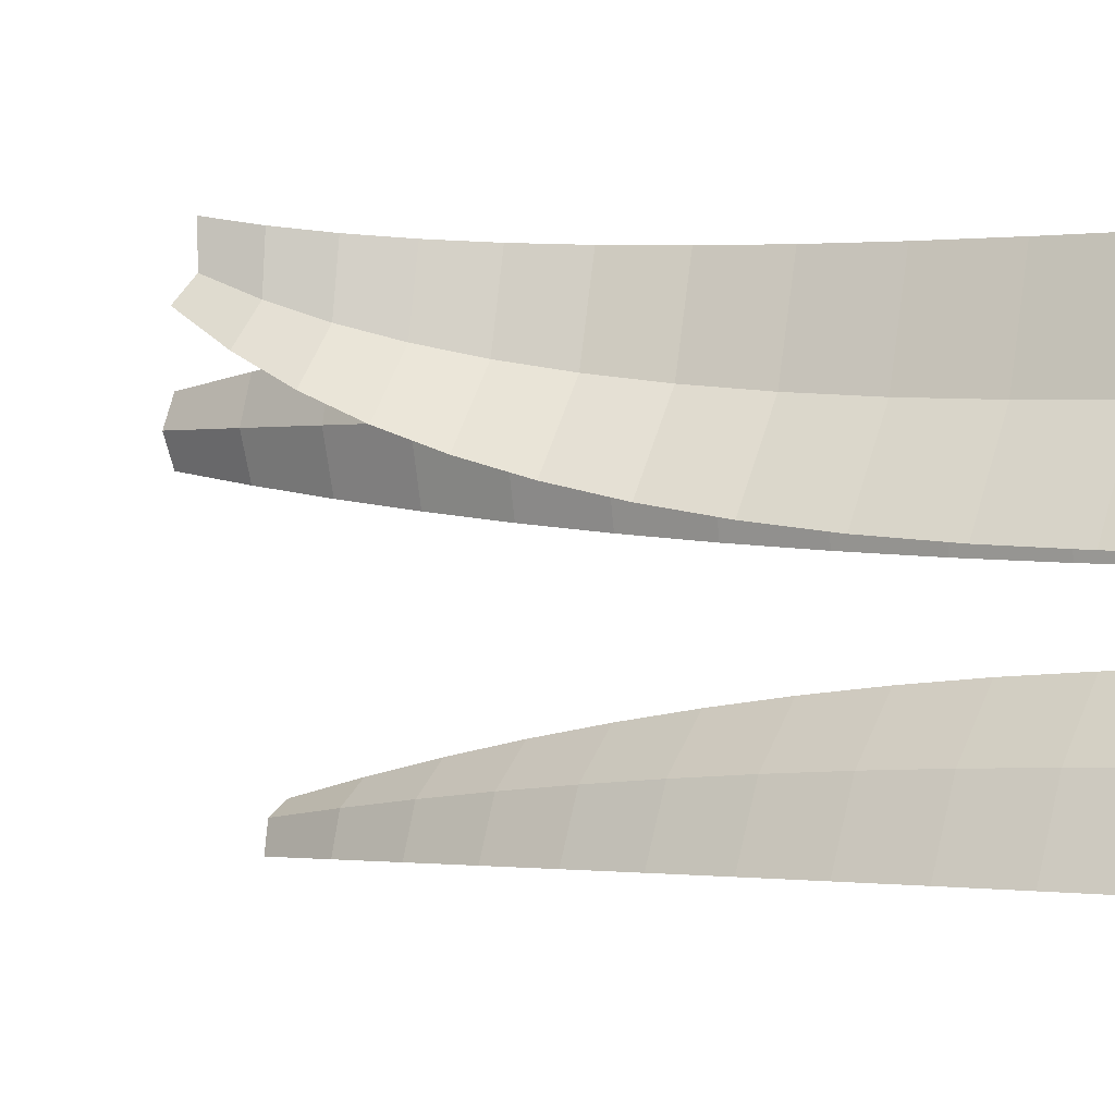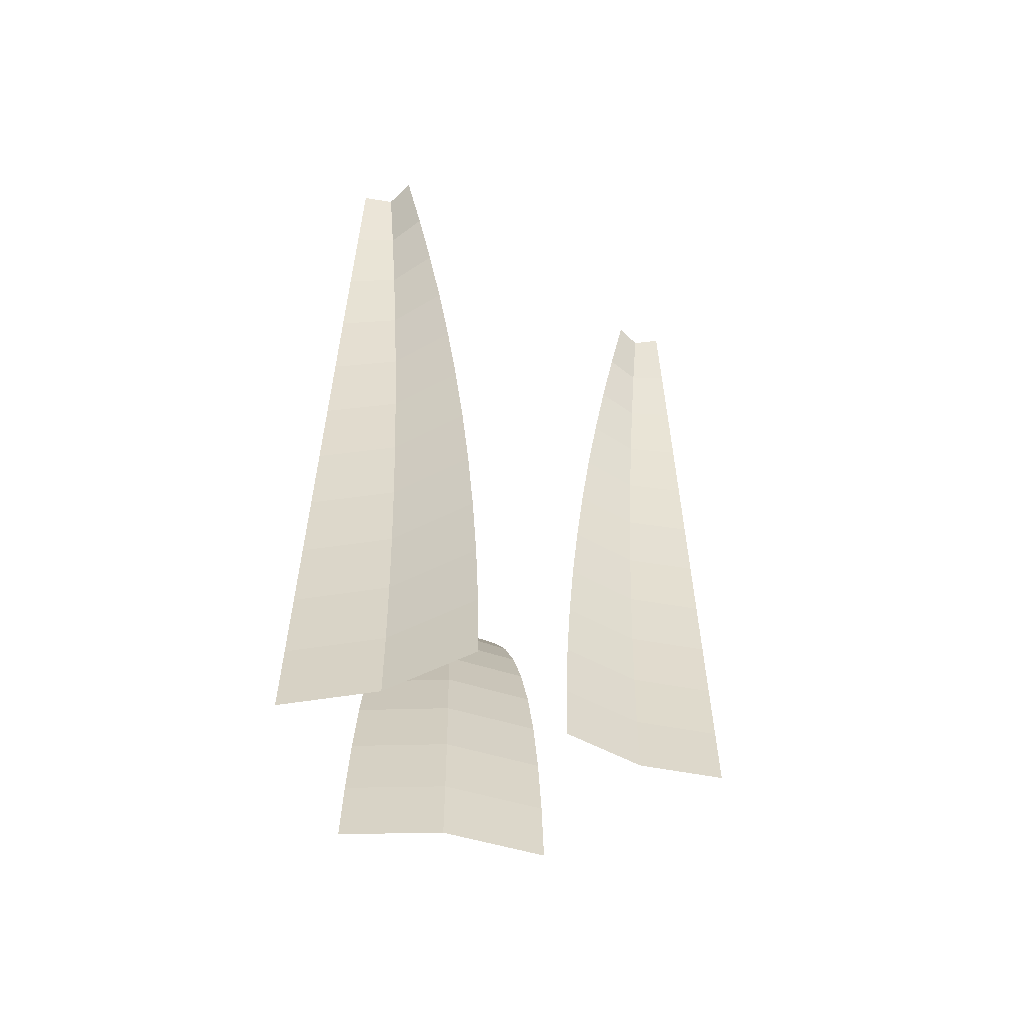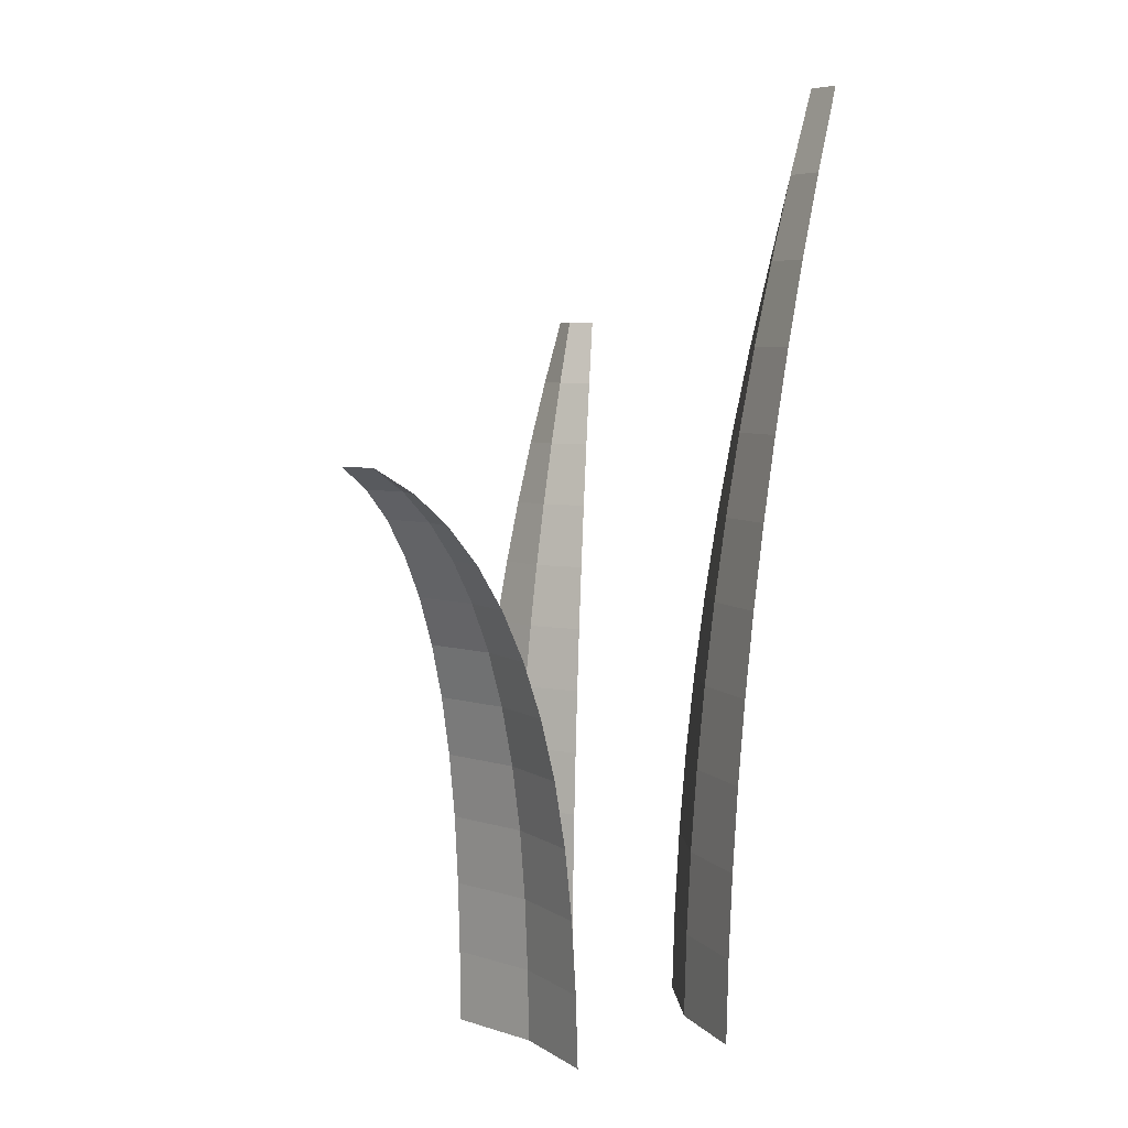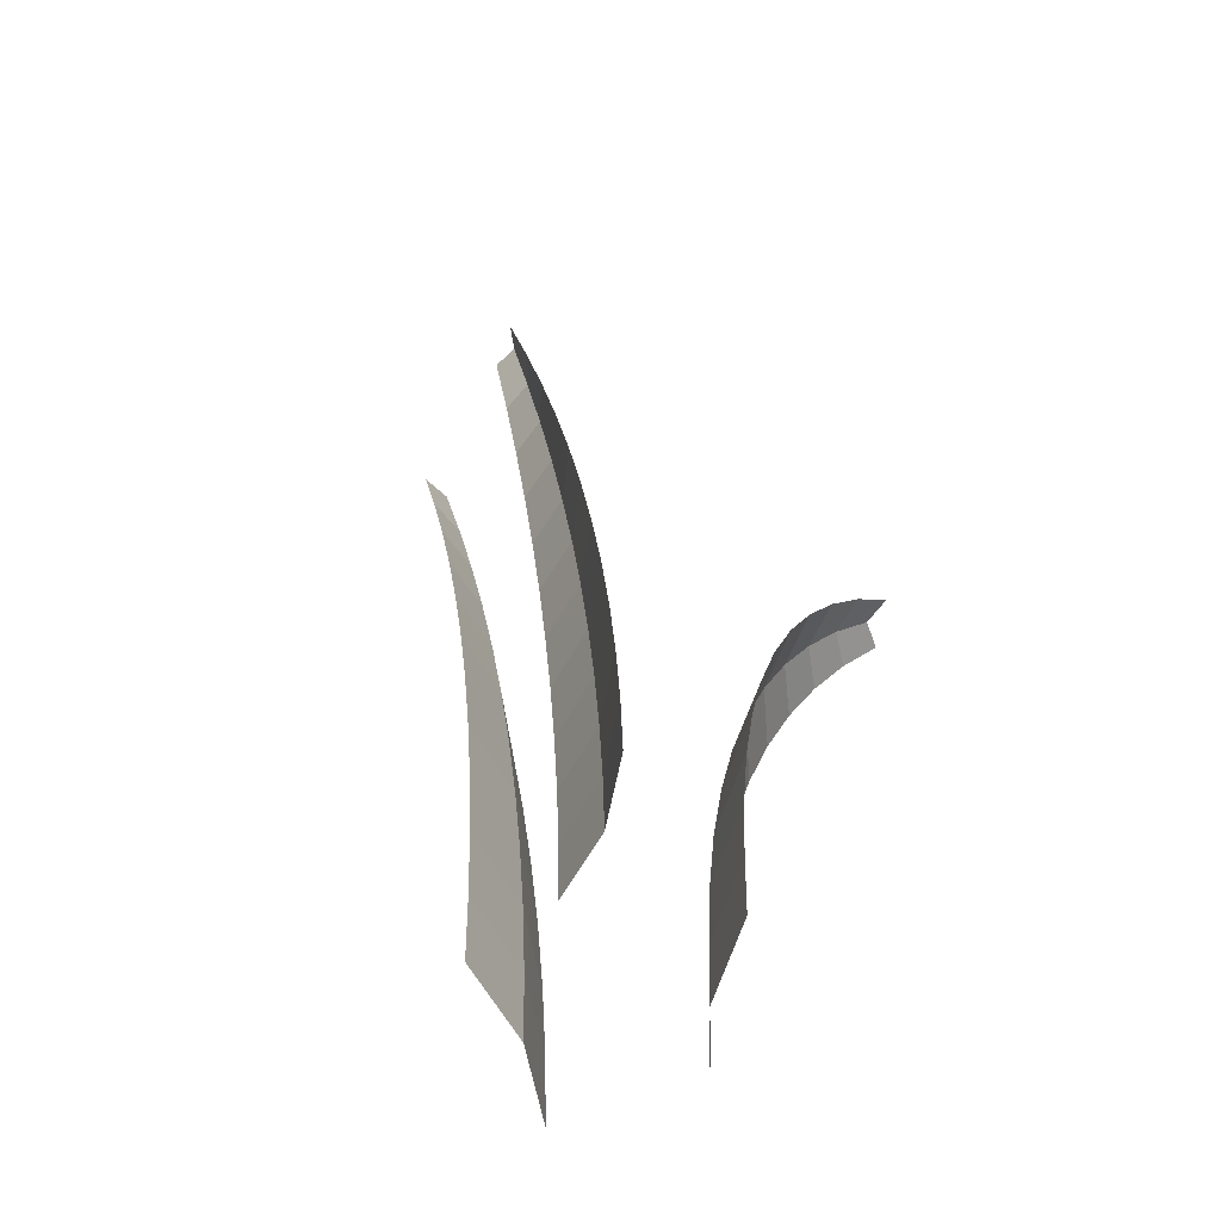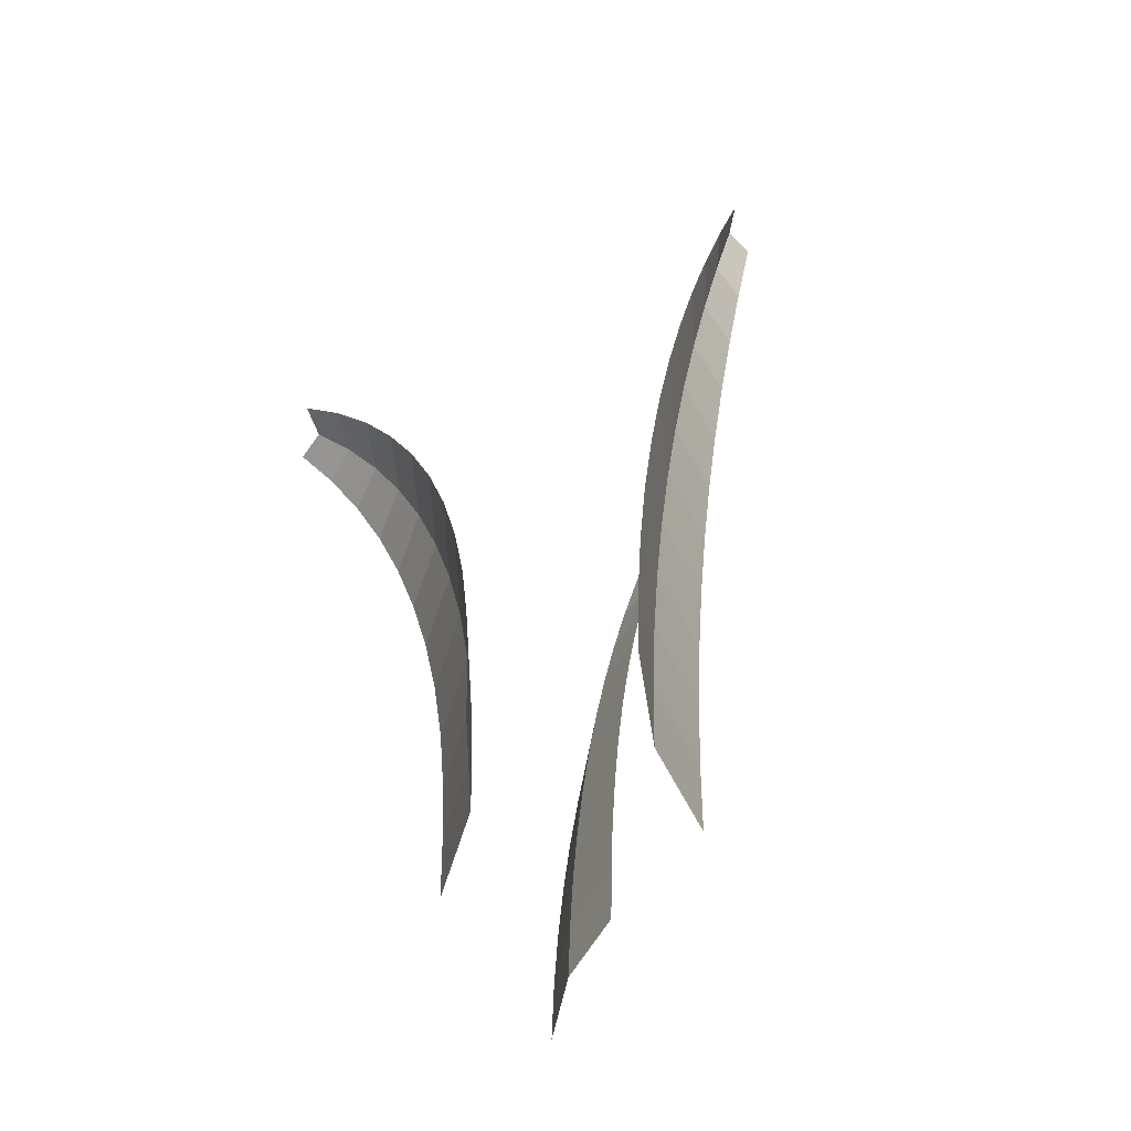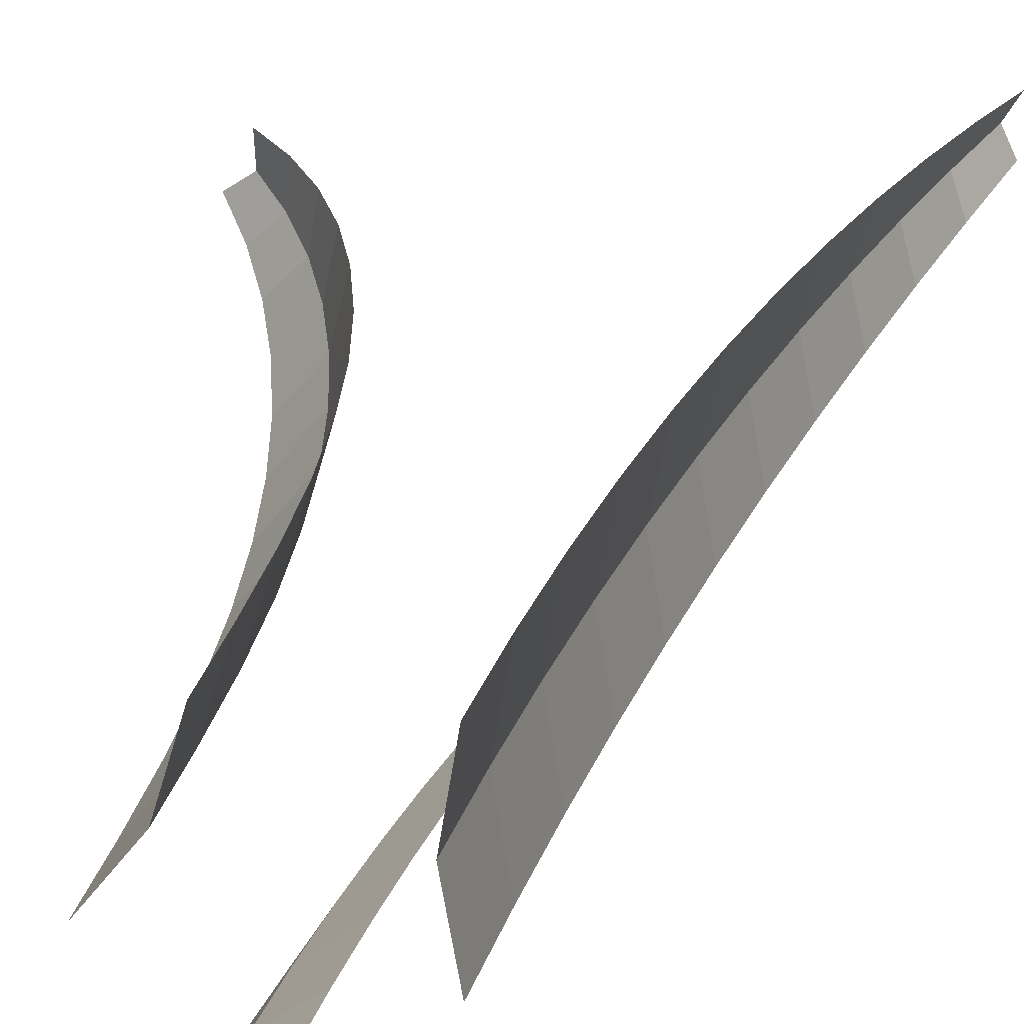
<metadata>
{"format":"obj","ext":"obj","renderer":"f3d","projection":"perspective","resolution":1024,"background":"white","views":[{"elev":0.2,"azim":-59.1,"up":"+Z"},{"elev":-60.3,"azim":107.6,"up":"+Y"},{"elev":5.7,"azim":-12.7,"up":"+Y"},{"elev":-56.3,"azim":-161.8,"up":"+Y"},{"elev":-57.0,"azim":17.3,"up":"+Y"},{"elev":34.2,"azim":17.9,"up":"+Z"}]}
</metadata>
<code>
o grass_Plane
v 0.1273 0.9299 0.02983
v 0.000387 -0.01496 0.09927
v 0.1273 0.9299 -0.02983
v 0.000387 -0.01496 -0.09927
v 0.1123 0.9299 0
v -0.01458 -0.01496 0
v 0.1064 0.844 0.04159
v 0.08731 0.7581 0.05221
v 0.07014 0.6722 0.06172
v 0.05484 0.5863 0.07012
v 0.04143 0.5004 0.07744
v 0.0299 0.4145 0.08369
v 0.02024 0.3286 0.08888
v 0.01246 0.2427 0.09302
v 0.006556 0.1568 0.09613
v 0.002533 0.07093 0.09821
v 0.002533 0.07093 -0.09821
v 0.006556 0.1568 -0.09613
v 0.01246 0.2427 -0.09302
v 0.02024 0.3286 -0.08888
v 0.0299 0.4145 -0.08369
v 0.04143 0.5004 -0.07744
v 0.05484 0.5863 -0.07012
v 0.07014 0.6722 -0.06172
v 0.08731 0.7581 -0.05221
v 0.1064 0.844 -0.04159
v -0.01243 0.07093 0
v -0.008409 0.1568 0
v -0.002507 0.2427 0
v 0.005272 0.3286 0
v 0.01493 0.4145 0
v 0.02647 0.5004 0
v 0.03988 0.5863 0
v 0.05517 0.6722 0
v 0.07234 0.7581 0
v 0.09139 0.844 0
f 27 6 4 17
f 16 2 6 27
f 1 7 36 5
f 7 8 35 36
f 8 9 34 35
f 9 10 33 34
f 10 11 32 33
f 11 12 31 32
f 12 13 30 31
f 13 14 29 30
f 14 15 28 29
f 15 16 27 28
f 5 36 26 3
f 36 35 25 26
f 35 34 24 25
f 34 33 23 24
f 33 32 22 23
f 32 31 21 22
f 31 30 20 21
f 30 29 19 20
f 29 28 18 19
f 28 27 17 18
o grass2_Plane.001
v -0.05177 0.6999 -0.2558
v -0.09809 -0.03528 -0.1532
v -0.07971 0.6999 -0.2929
v -0.1911 -0.03528 -0.2766
v -0.07504 0.6999 -0.2673
v -0.1539 -0.03528 -0.2079
v -0.05926 0.633 -0.2387
v -0.06612 0.5662 -0.2232
v -0.07234 0.4994 -0.2092
v -0.07791 0.4325 -0.1968
v -0.08281 0.3657 -0.186
v -0.08705 0.2989 -0.1767
v -0.09062 0.232 -0.169
v -0.09352 0.1652 -0.1628
v -0.09573 0.09839 -0.1581
v -0.09725 0.03155 -0.1549
v -0.1892 0.03155 -0.2769
v -0.1858 0.09839 -0.2775
v -0.1806 0.1652 -0.2784
v -0.1739 0.232 -0.2794
v -0.1654 0.2989 -0.2807
v -0.1553 0.3657 -0.2822
v -0.1436 0.4325 -0.284
v -0.1301 0.4994 -0.2859
v -0.115 0.5662 -0.2881
v -0.09822 0.633 -0.2904
v -0.1525 0.03155 -0.2089
v -0.15 0.09839 -0.2108
v -0.1464 0.1652 -0.2135
v -0.1415 0.232 -0.2172
v -0.1355 0.2989 -0.2217
v -0.1284 0.3657 -0.2271
v -0.12 0.4325 -0.2334
v -0.1105 0.4994 -0.2406
v -0.09987 0.5662 -0.2486
v -0.08804 0.633 -0.2575
f 63 42 40 53
f 52 38 42 63
f 37 43 72 41
f 43 44 71 72
f 44 45 70 71
f 45 46 69 70
f 46 47 68 69
f 47 48 67 68
f 48 49 66 67
f 49 50 65 66
f 50 51 64 65
f 51 52 63 64
f 41 72 62 39
f 72 71 61 62
f 71 70 60 61
f 70 69 59 60
f 69 68 58 59
f 68 67 57 58
f 67 66 56 57
f 66 65 55 56
f 65 64 54 55
f 64 63 53 54
o grass3_Plane.002
v -0.3688 0.5591 0.05307
v -0.2326 -0.03137 -0.0897
v -0.3435 0.5591 0.1071
v -0.1481 -0.03137 0.08996
v -0.3426 0.5591 0.0737
v -0.1768 -0.03136 -0.006245
v -0.343 0.5357 0.02773
v -0.3201 0.505 0.00498
v -0.2999 0.4673 -0.01521
v -0.2825 0.4231 -0.03288
v -0.2679 0.3728 -0.04806
v -0.256 0.3168 -0.06078
v -0.2467 0.2552 -0.07107
v -0.24 0.1884 -0.07897
v -0.2359 0.1166 -0.08451
v -0.2337 0.04253 -0.08794
v -0.1501 0.04253 0.08981
v -0.154 0.1166 0.08947
v -0.1608 0.1884 0.08938
v -0.171 0.2552 0.08978
v -0.1847 0.3168 0.09068
v -0.202 0.3728 0.09209
v -0.2228 0.4232 0.09403
v -0.2474 0.4673 0.09649
v -0.2756 0.505 0.09948
v -0.3076 0.5357 0.103
v -0.1784 0.04254 -0.005442
v -0.1814 0.1166 -0.003894
v -0.1869 0.1883 -0.001144
v -0.1954 0.2549 0.003032
v -0.2069 0.3162 0.008653
v -0.2215 0.3722 0.01574
v -0.2393 0.4223 0.0243
v -0.2603 0.4664 0.03437
v -0.2845 0.5042 0.04594
v -0.3119 0.5352 0.05905
f 99 78 76 89
f 88 74 78 99
f 73 79 108 77
f 79 80 107 108
f 80 81 106 107
f 81 82 105 106
f 82 83 104 105
f 83 84 103 104
f 84 85 102 103
f 85 86 101 102
f 86 87 100 101
f 87 88 99 100
f 77 108 98 75
f 108 107 97 98
f 107 106 96 97
f 106 105 95 96
f 105 104 94 95
f 104 103 93 94
f 103 102 92 93
f 102 101 91 92
f 101 100 90 91
f 100 99 89 90

</code>
